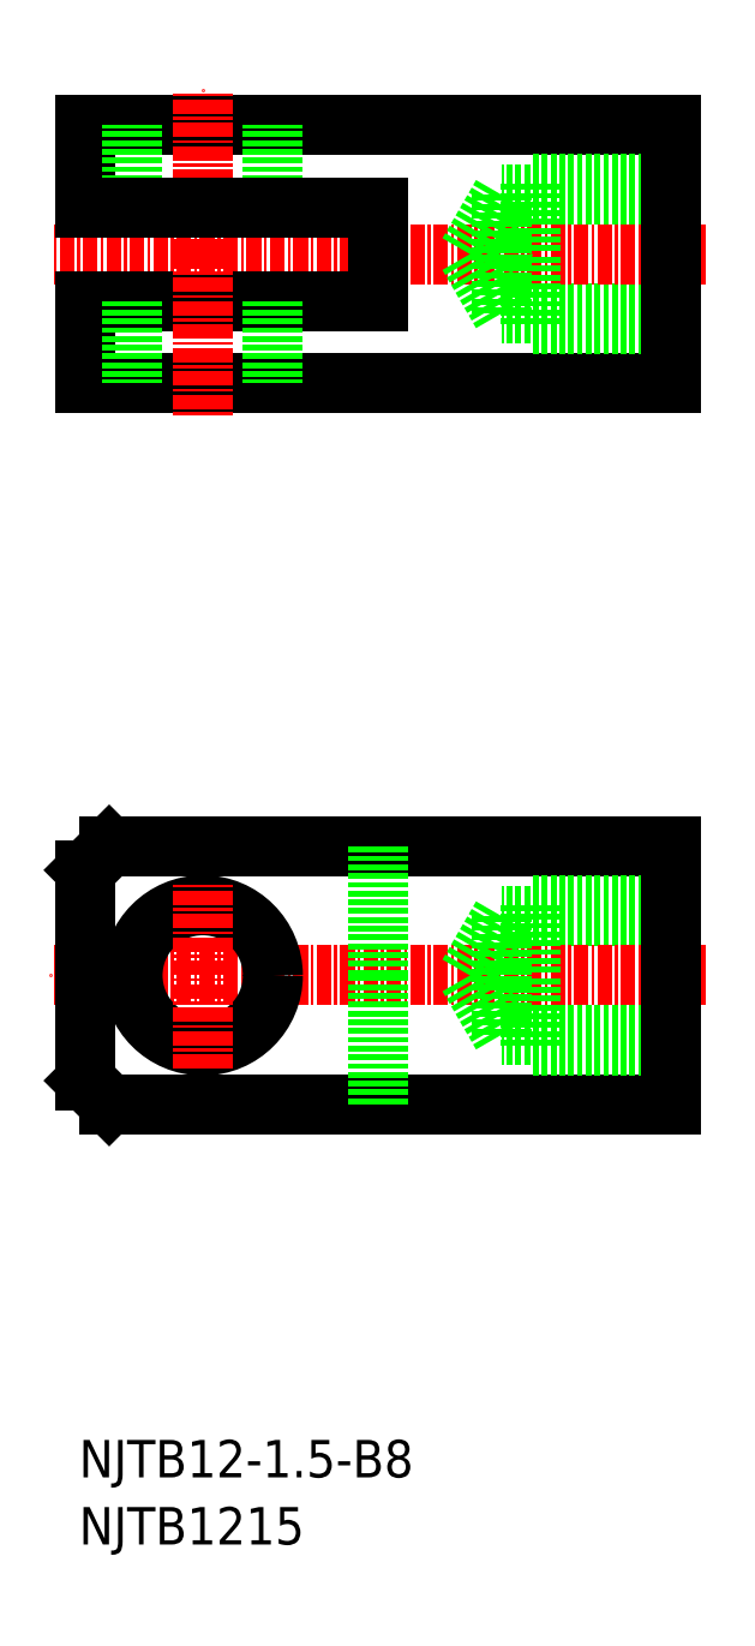
<metadata>
{"format":"dxf","ext":"dxf","renderer":"ezdxf+matplotlib","layout":"modelspace","background":"white","min_lineweight":24,"dpi":150}
</metadata>
<code>
0
SECTION
2
ENTITIES
0
TEXT
8
0
10
43.19
20
330.9
30
0
40
3.2
1
NJTB12-1.5-B8
0
TEXT
8
0
10
43.19
20
325.2
30
0
40
3.2
1
NJTB1215
0
LINE
8
0
10
93.78
20
384.8
30
0
11
45.78
21
384.8
31
0
0
LINE
8
0
10
93.78
20
362.8
30
0
11
45.78
21
362.8
31
0
0
LINE
8
0
10
93.78
20
367.8
30
0
11
81.78
21
367.8
31
0
0
LINE
8
0
10
93.78
20
368.8
30
0
11
79.38
21
368.8
31
0
0
LINE
8
0
10
93.78
20
378.9
30
0
11
79.38
21
378.9
31
0
0
LINE
8
0
10
93.78
20
379.8
30
0
11
81.78
21
379.8
31
0
0
LINE
8
CENTER
10
96.78
20
373.8
30
0
11
40.78
21
373.8
31
0
0
LINE
8
0
10
93.78
20
373.8
30
0
11
93.78
21
362.8
31
0
0
LINE
8
0
10
93.78
20
373.8
30
0
11
93.78
21
384.8
31
0
0
CIRCLE
8
0
10
53.78
20
373.8
30
0
40
6
0
LINE
8
0
10
43.78
20
364.8
30
0
11
43.78
21
373.8
31
0
0
LINE
8
0
10
68.78
20
362.8
30
0
11
68.78
21
373.8
31
0
0
LINE
8
0
10
81.78
20
367.8
30
0
11
81.78
21
373.8
31
0
0
LINE
8
0
10
79.38
20
368.8
30
0
11
79.38
21
373.8
31
0
0
LINE
8
0
10
79.38
20
368.8
30
0
11
76.46
21
373.8
31
0
0
LINE
8
CENTER
10
53.78
20
365.8
30
0
11
53.78
21
381.8
31
0
0
LINE
8
0
10
45.78
20
362.8
30
0
11
43.78
21
364.8
31
0
0
LINE
8
0
10
79.38
20
378.9
30
0
11
76.46
21
373.8
31
0
0
LINE
8
0
10
79.38
20
378.9
30
0
11
79.38
21
373.8
31
0
0
LINE
8
0
10
81.78
20
379.8
30
0
11
81.78
21
373.8
31
0
0
LINE
8
0
10
68.78
20
384.8
30
0
11
68.78
21
373.8
31
0
0
LINE
8
0
10
43.78
20
382.8
30
0
11
43.78
21
373.8
31
0
0
LINE
8
0
10
45.78
20
384.8
30
0
11
43.78
21
382.8
31
0
0
LINE
8
0
10
93.78
20
446.5
30
0
11
43.78
21
446.5
31
0
0
LINE
8
0
10
93.78
20
424.5
30
0
11
43.78
21
424.5
31
0
0
LINE
8
0
10
93.78
20
429.5
30
0
11
81.78
21
429.5
31
0
0
LINE
8
0
10
93.78
20
430.5
30
0
11
79.38
21
430.5
31
0
0
LINE
8
0
10
93.78
20
440.6
30
0
11
79.38
21
440.6
31
0
0
LINE
8
0
10
93.78
20
441.5
30
0
11
81.78
21
441.5
31
0
0
LINE
8
CENTER
10
96.78
20
435.5
30
0
11
40.78
21
435.5
31
0
0
LINE
8
0
10
93.78
20
435.5
30
0
11
93.78
21
446.5
31
0
0
LINE
8
0
10
93.78
20
435.5
30
0
11
93.78
21
424.5
31
0
0
LINE
8
0
10
43.78
20
439.5
30
0
11
43.78
21
446.5
31
0
0
LINE
8
0
10
47.78
20
439.5
30
0
11
47.78
21
446.5
31
0
0
LINE
8
0
10
59.78
20
439.5
30
0
11
59.78
21
446.5
31
0
0
LINE
8
CENTER
10
53.78
20
435.5
30
0
11
53.78
21
449.5
31
0
0
LINE
8
0
10
68.78
20
439.5
30
0
11
43.78
21
439.5
31
0
0
LINE
8
0
10
68.78
20
431.5
30
0
11
43.78
21
431.5
31
0
0
LINE
8
0
10
79.38
20
430.5
30
0
11
76.46
21
435.5
31
0
0
LINE
8
0
10
79.38
20
440.6
30
0
11
76.46
21
435.5
31
0
0
LINE
8
0
10
81.78
20
429.5
30
0
11
81.78
21
435.5
31
0
0
LINE
8
0
10
79.38
20
430.5
30
0
11
79.38
21
435.5
31
0
0
LINE
8
0
10
79.38
20
440.6
30
0
11
79.38
21
435.5
31
0
0
LINE
8
0
10
81.78
20
441.5
30
0
11
81.78
21
435.5
31
0
0
LINE
8
0
10
68.78
20
435.5
30
0
11
68.78
21
431.5
31
0
0
LINE
8
0
10
68.78
20
435.5
30
0
11
68.78
21
439.5
31
0
0
LINE
8
0
10
43.78
20
431.5
30
0
11
43.78
21
424.5
31
0
0
LINE
8
0
10
47.78
20
431.5
30
0
11
47.78
21
424.5
31
0
0
LINE
8
0
10
59.78
20
431.5
30
0
11
59.78
21
424.5
31
0
0
LINE
8
CENTER
10
53.78
20
435.5
30
0
11
53.78
21
421.5
31
0
0
ENDSEC
0
EOF

</code>
